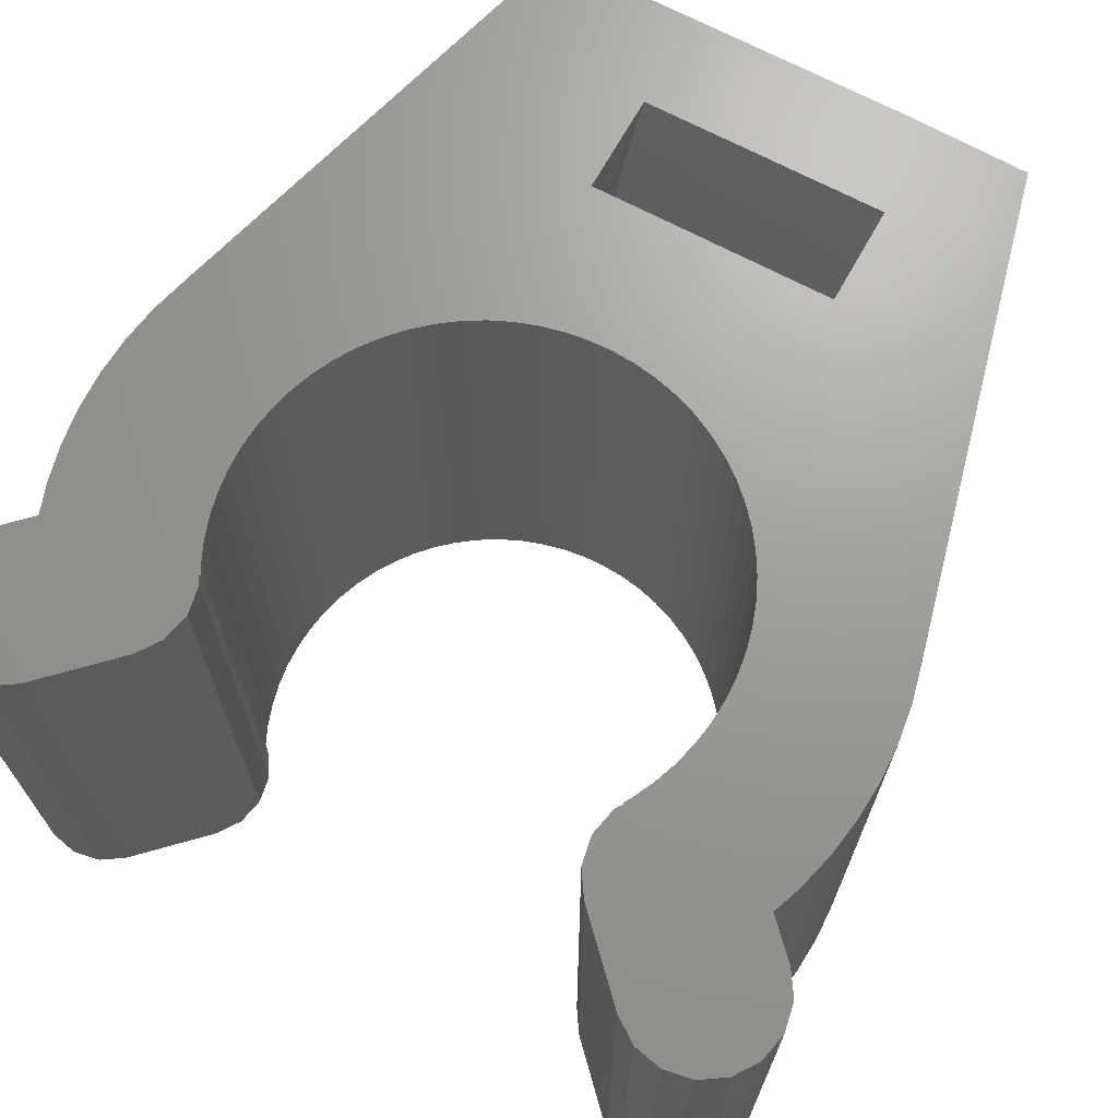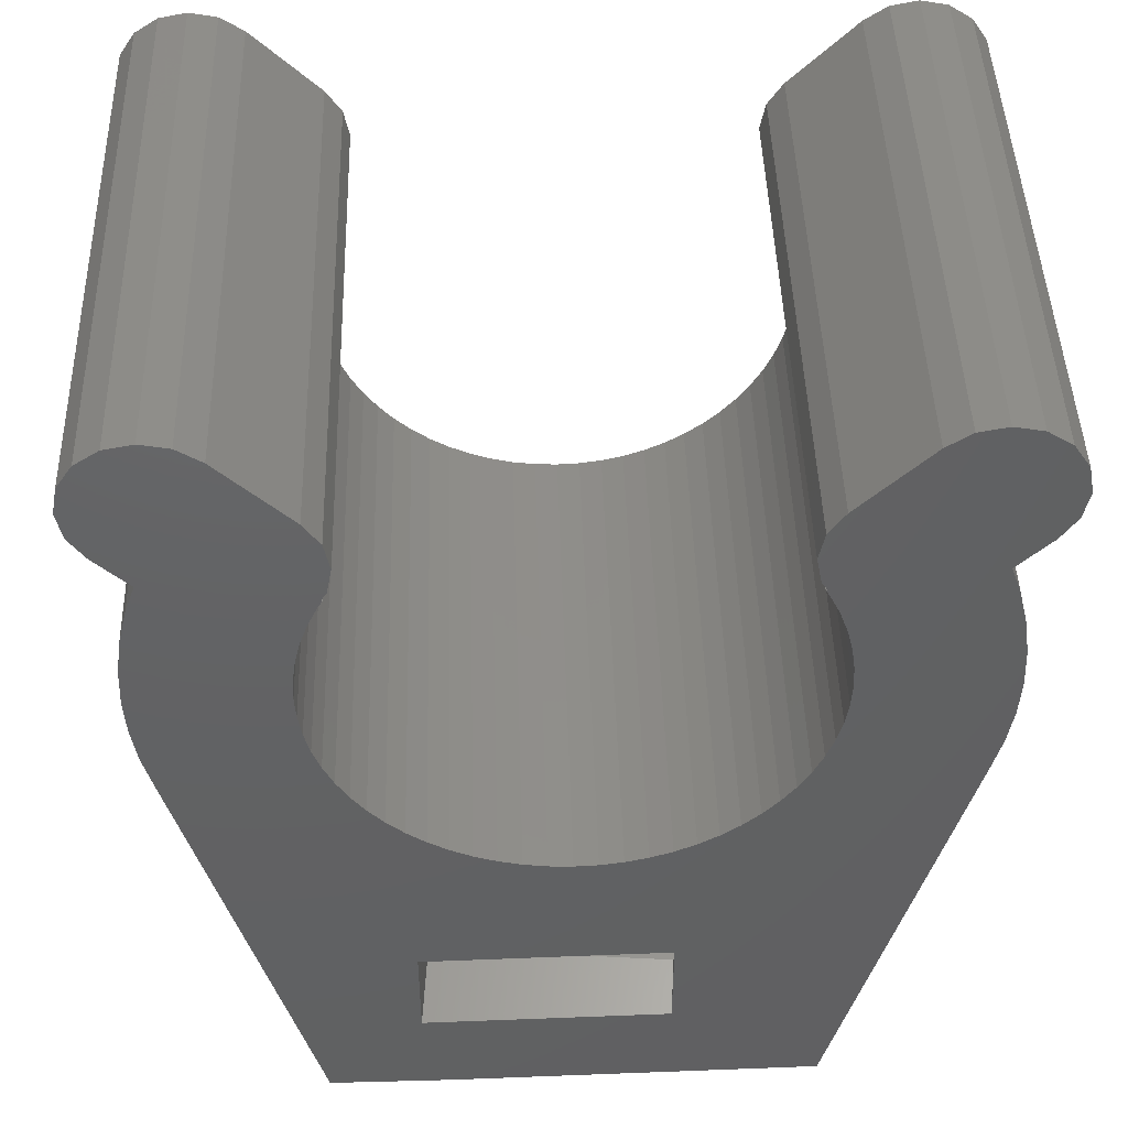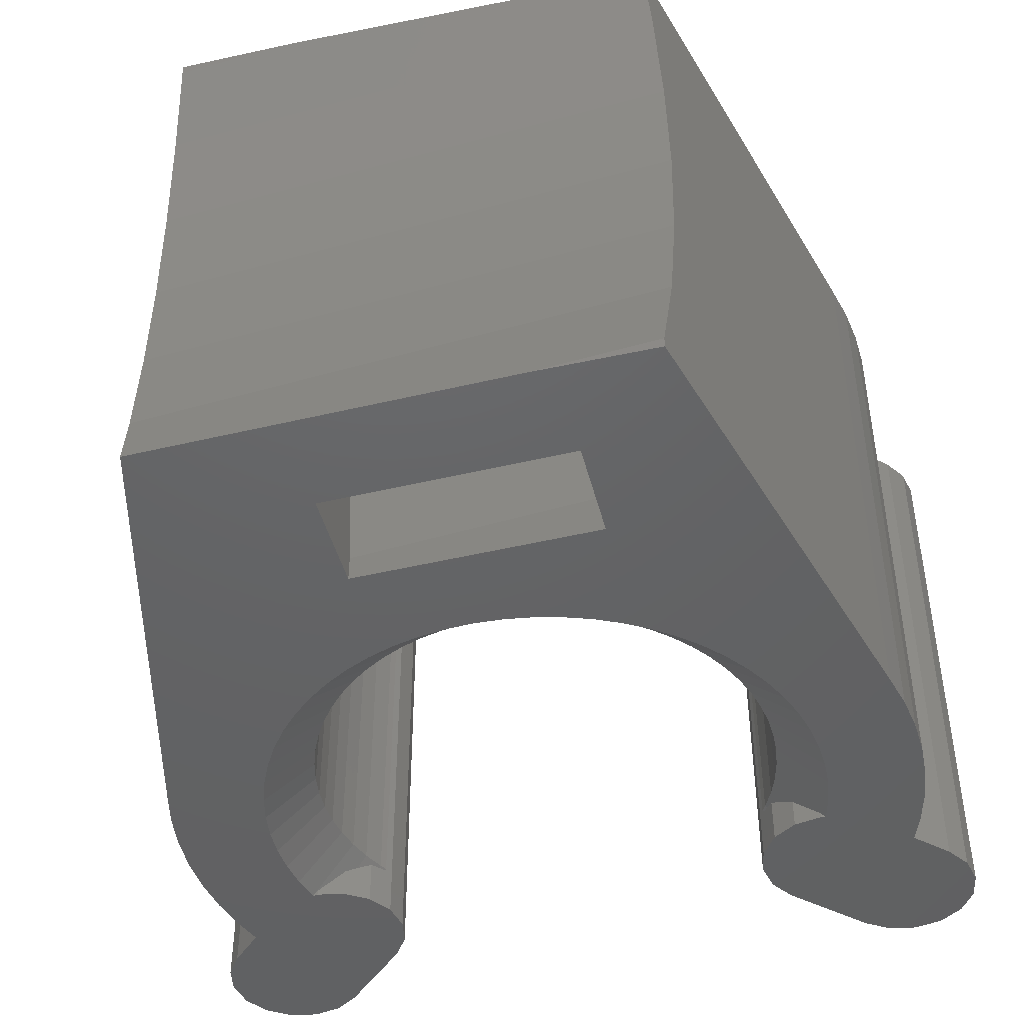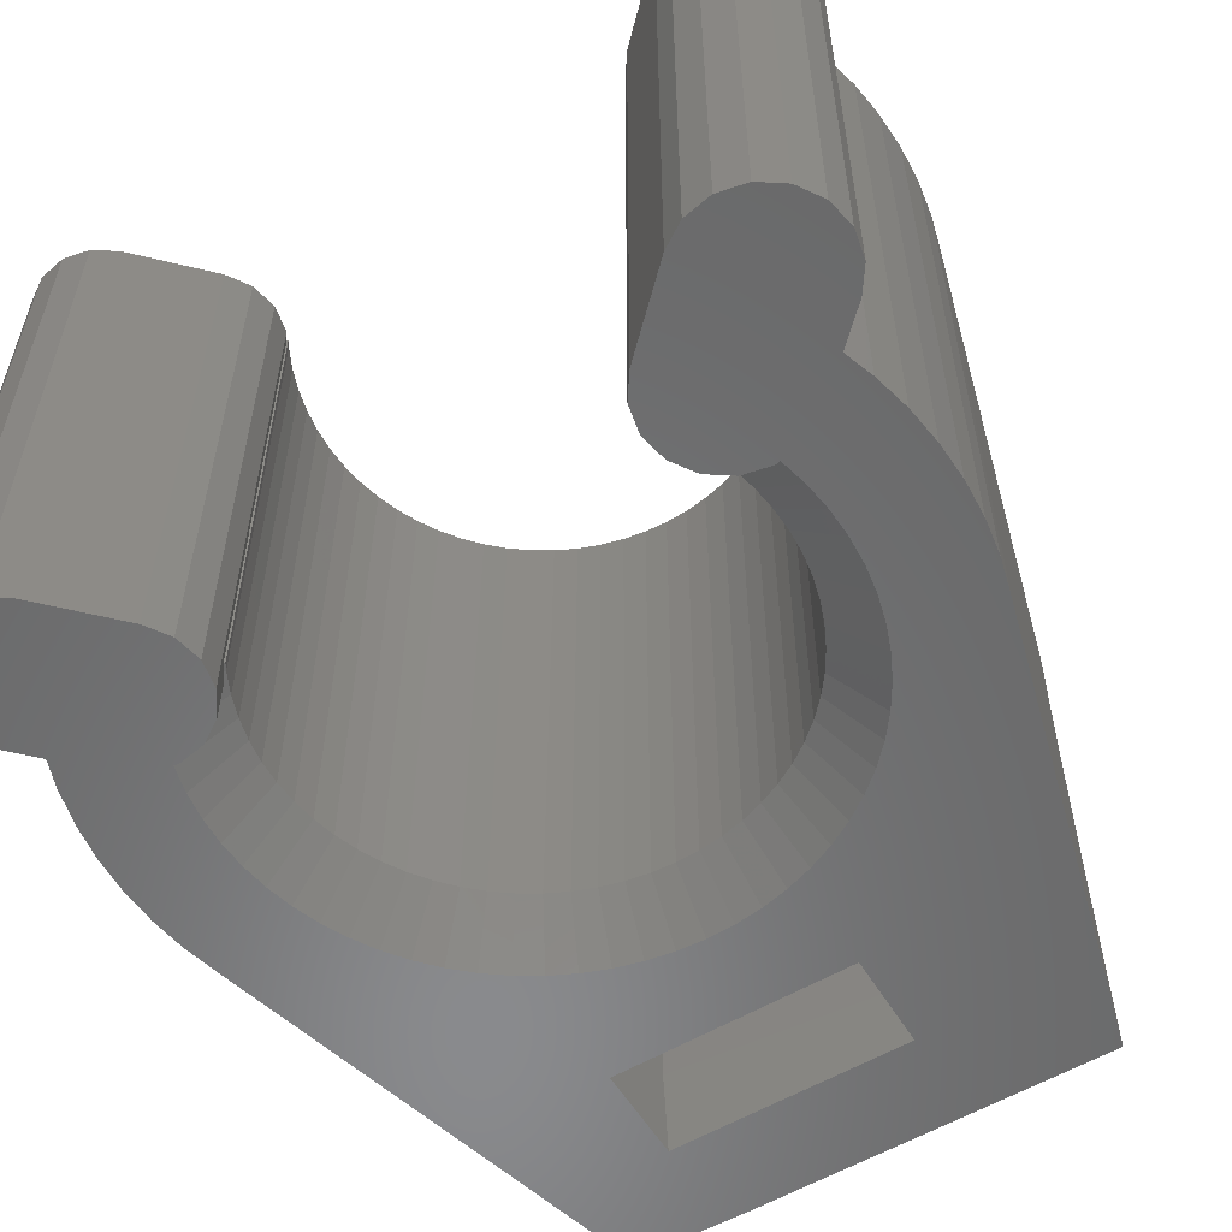
<metadata>
{"format":"stl","ext":"stl","renderer":"f3d","projection":"perspective","resolution":1024,"background":"white","views":[{"elev":69.1,"azim":-150.8,"up":"+Z"},{"elev":45.5,"azim":-1.7,"up":"+Y"},{"elev":-45.3,"azim":14.2,"up":"+Z"},{"elev":-56.2,"azim":-149.3,"up":"+Z"}]}
</metadata>
<code>
# stl→obj: 324 verts, 648 faces
v -8.343 4.04 12
v -8.457 4.614 12
v -8.343 4.04 0
v -8.457 4.614 0
v -8.343 5.188 0
v -8.017 5.675 0
v -7.531 6 0
v -6.957 6.114 0
v -6.383 6 0
v -5.896 5.675 0
v -4.482 4.261 0
v -4.157 3.774 0
v -4.043 3.2 0
v -4.157 2.626 0
v -4.482 2.139 0
v -4.969 1.814 0
v -5.543 1.7 0
v -5.643 1.72 0
v -5.646 1.713 0
v -5.728 1.384 0
v -5.787 1.151 0
v -1.985 -7.683 0
v -4.561 -3.743 0
v -4.333 -3.994 0
v -4.172 -4.172 0
v -3.278 -4.906 0
v -2.987 -5.08 0
v -2.781 -5.203 0
v -2.258 -5.451 0
v -1.713 -5.646 0
v -1.384 -5.728 0
v -1.151 -5.787 0
v -0.8161 -5.836 0
v -0.5783 -5.872 0
v 0 -5.9 0
v 0.3382 -5.883 0
v -7.348 2.884 0
v -5.836 0.8161 0
v -5.872 0.5783 0
v -5.306 -2.564 0
v -5.044 -11.73 0
v -5.451 -2.258 0
v -5.203 -2.781 0
v -5.029 -3.072 0
v -4.906 -3.278 0
v -4.704 -3.55 0
v -3.921 -4.399 0
v -3.743 -4.561 0
v -3.471 -4.762 0
v -2.475 -5.348 0
v -1.939 -5.565 0
v -0.2401 -5.888 0
v 0.5783 -5.872 0
v 0.9132 -5.822 0
v 1.151 -5.787 0
v 1.479 -5.704 0
v 1.713 -5.646 0
v 2.258 -5.451 0
v 5 -11.9 0
v 2.031 -5.532 0
v 2.564 -5.306 0
v 2.781 -5.203 0
v 3.072 -5.029 0
v 3.278 -4.906 0
v 3.55 -4.704 0
v 7.56 -2.293 0
v 3.994 -4.333 0
v 7.748 -1.541 0
v 3.743 -4.561 0
v 4.172 -4.172 0
v 4.399 -3.921 0
v 4.561 -3.743 0
v 4.762 -3.471 0
v 4.906 -3.278 0
v 7.9 0 0
v 5.08 -2.987 0
v 7.862 0.7743 0
v 5.203 -2.781 0
v 5.348 -2.475 0
v 5.451 -2.258 0
v 5.565 -1.939 0
v 5.646 -1.713 0
v 5.728 -1.384 0
v 8.017 5.675 0
v 5.836 -0.8161 0
v 6.957 6.114 0
v 5.787 -1.151 0
v 5.872 -0.5783 0
v 5.888 -0.2401 0
v 5.9 0 0
v 5.883 0.3382 0
v 5.896 5.675 0
v 4.482 2.139 0
v 5.643 1.72 0
v 5.543 1.7 0
v 5.872 0.5783 0
v 5.822 0.9132 0
v 5.787 1.151 0
v 5.704 1.479 0
v 5.646 1.713 0
v 4.969 1.814 0
v 7.348 2.884 0
v 8.343 5.188 0
v 8.457 4.614 0
v 4.157 2.626 0
v 4.043 3.2 0
v 4.157 3.774 0
v 4.482 4.261 0
v 6.383 6 0
v 7.531 6 0
v 7.56 2.293 0
v 8.017 3.554 0
v 8.343 4.04 0
v -7.9 0 0
v -7.748 -1.541 0
v -7.862 -0.7743 0
v 7.748 1.541 0
v 7.862 -0.7743 0
v -1.985 -9.742 0
v 2.527 -11.9 0
v -7.862 0.7743 0
v -7.56 -2.293 0
v -5.888 0.2401 0
v -5.9 0 0
v -7.748 1.541 0
v -7.56 2.293 0
v 3.034 -9.852 0
v 3.034 -7.792 0
v -5.883 -0.3382 0
v -5.872 -0.5783 0
v -5.822 -0.9132 0
v -5.787 -1.151 0
v -5.704 -1.479 0
v -5.646 -1.713 0
v -5.532 -2.031 0
v -8.017 3.554 0
v -8.343 5.188 12
v -8.017 3.554 12
v -7.348 2.884 12
v -4.876 0.4803 12
v -7.748 1.541 12
v -7.56 2.293 12
v -7.862 0.7743 12
v -7.9 0 12
v -7.862 -0.7743 12
v -7.748 -1.541 12
v -7.56 -2.293 12
v -5 -11.9 12
v -2.527 -11.9 12
v -5.896 5.675 12
v -6.383 6 12
v -3.034 -7.792 12
v -2.722 -4.074 12
v -3.109 -3.788 12
v 4.482 4.261 12
v 4.157 3.774 12
v 8.017 3.554 12
v 0 -4.9 12
v -0.4803 -4.876 12
v 1.985 -7.683 12
v -4.876 -0.4803 12
v -4.9 0 12
v -3.465 -3.465 12
v -3.034 -9.852 12
v -3.788 -3.109 12
v -4.074 -2.722 12
v 5.896 5.675 12
v 8.343 5.188 12
v 8.017 5.675 12
v 7.531 6 12
v 6.957 6.114 12
v 6.383 6 12
v -4.157 2.626 12
v -4.043 3.2 12
v 4.043 3.2 12
v 7.348 2.884 12
v 8.343 4.04 12
v 4.157 2.626 12
v 7.56 2.293 12
v 4.239 2.447 12
v 4.321 2.31 12
v 7.748 1.541 12
v 4.266 2.463 12
v 4.527 1.875 12
v 4.689 1.422 12
v 7.862 0.7743 12
v 4.806 0.9559 12
v 7.9 0 12
v 4.876 0.4803 12
v 4.9 0 12
v 7.862 -0.7743 12
v 4.876 -0.4803 12
v 7.748 -1.541 12
v 4.806 -0.9559 12
v 4.689 -1.422 12
v 7.56 -2.293 12
v -4.157 3.774 12
v -4.482 4.261 12
v 5.044 -11.73 12
v 4.527 -1.875 12
v 4.321 -2.31 12
v 4.074 -2.722 12
v -4.266 2.463 12
v 3.788 -3.109 12
v -4.321 2.31 12
v 3.465 -3.465 12
v -4.239 2.447 12
v 3.109 -3.788 12
v 2.722 -4.074 12
v 2.31 -4.321 12
v 1.875 -4.527 12
v -4.527 1.875 12
v 1.422 -4.689 12
v 0.9559 -4.806 12
v 0.4803 -4.876 12
v -4.806 0.9559 12
v -4.689 1.422 12
v -0.9559 -4.806 12
v -1.422 -4.689 12
v -4.689 -1.422 12
v -4.806 -0.9559 12
v -1.875 -4.527 12
v -4.321 -2.31 12
v -4.527 -1.875 12
v -6.957 6.114 12
v -7.531 6 12
v -8.017 5.675 12
v 1.985 -9.742 12
v -2.31 -4.321 12
v 8.457 4.614 12
v -5.127 -11.42 1.243
v -5.212 -11.11 3.379
v -5.24 -11 5.542
v -5.212 -11.11 7.709
v -5.127 -11.42 9.86
v -5 -11.9 11.78
v 5 -11.9 0.2164
v 5.127 -11.42 2.14
v 5.127 -11.42 10.76
v 5.212 -11.11 8.621
v 5.24 -11 6.458
v 5.212 -11.11 4.291
v 4.266 2.463 0.9691
v 4.356 2.328 0.9611
v 4.348 2.339 0.9617
v 4.482 2.139 0.9277
v 4.743 1.965 0.7659
v 4.969 1.814 0.6043
v 4.678 2.008 0.8065
v 5.175 1.773 0.424
v 5.543 1.7 0.1017
v 4.689 1.422 1
v 4.806 0.9559 1
v 4.876 0.4803 1
v 4.9 0 1
v 4.876 -0.4803 1
v 4.806 -0.9559 1
v 4.689 -1.422 1
v 4.527 -1.875 1
v 4.321 -2.31 1
v 4.074 -2.722 1
v 3.788 -3.109 1
v 3.465 -3.465 1
v 3.109 -3.788 1
v 2.722 -4.074 1
v 2.31 -4.321 1
v 1.875 -4.527 1
v 1.422 -4.689 1
v 0.9559 -4.806 1
v 0.4803 -4.876 1
v 0 -4.9 1
v -0.4803 -4.876 1
v -0.9559 -4.806 1
v -1.422 -4.689 1
v -1.875 -4.527 1
v -2.31 -4.321 1
v -2.722 -4.074 1
v -3.109 -3.788 1
v -3.465 -3.465 1
v -3.788 -3.109 1
v -4.074 -2.722 1
v -4.321 -2.31 1
v -4.527 -1.875 1
v -4.689 -1.422 1
v -4.806 -0.9559 1
v -4.876 -0.4803 1
v -4.9 0 1
v -4.876 0.4803 1
v -4.806 0.9559 1
v -4.689 1.422 1
v -4.527 1.875 1
v -4.969 1.814 0.6043
v -4.848 1.895 0.691
v -5.543 1.7 0.1017
v -4.482 2.139 0.9277
v -4.743 1.965 0.7659
v -4.356 2.328 0.9611
v -4.266 2.463 0.9691
v -4.363 2.317 0.9591
v -2.696 -9.116 8.126
v -2.49 -9 5.782
v -2.082 -9.461 1.118
v -2.285 -9.116 3.439
v -2.899 -9.461 10.45
v -2.048 -7.5 0.7291
v -2.268 -7.125 3.243
v -2.49 -7 5.782
v -2.713 -7.125 8.321
v -2.933 -7.5 10.84
v 2.933 -7.5 1.165
v 2.048 -7.5 11.27
v 2.268 -7.125 8.757
v 2.49 -7 6.218
v 2.713 -7.125 3.679
v 2.899 -9.461 1.554
v 2.696 -9.116 3.874
v 2.49 -9 6.218
v 2.285 -9.116 8.561
v 2.082 -9.461 10.88
v -4.239 2.447 1
v -4.321 2.31 1
v 4.527 1.875 1
v 4.321 2.31 1
v 4.239 2.447 1
f 1 2 3
f 3 2 4
f 4 5 3
f 3 5 6
f 3 6 7
f 3 7 8
f 3 8 9
f 3 9 10
f 3 10 11
f 3 11 12
f 3 12 13
f 3 13 14
f 3 14 15
f 3 15 16
f 3 16 17
f 3 17 18
f 3 18 19
f 19 20 3
f 20 21 3
f 22 23 24
f 22 24 25
f 22 26 27
f 22 27 28
f 22 28 29
f 22 29 30
f 22 30 31
f 22 31 32
f 22 32 33
f 22 33 34
f 22 34 35
f 22 35 36
f 37 38 39
f 40 41 42
f 43 44 45
f 43 41 40
f 45 41 43
f 46 41 45
f 25 47 48
f 48 49 26
f 28 50 29
f 29 51 30
f 34 52 35
f 53 54 55
f 55 56 57
f 58 59 60
f 61 59 58
f 62 63 64
f 62 59 61
f 65 66 64
f 67 68 69
f 70 71 72
f 72 73 74
f 74 75 72
f 76 77 74
f 78 79 80
f 81 82 80
f 83 84 82
f 85 86 87
f 88 89 90
f 91 92 90
f 93 94 95
f 96 97 98
f 96 92 91
f 98 99 100
f 98 92 96
f 93 95 101
f 100 92 98
f 102 103 104
f 94 93 105
f 94 105 106
f 94 106 107
f 94 107 108
f 94 92 100
f 108 92 94
f 90 92 109
f 90 109 88
f 88 109 86
f 88 86 85
f 87 86 110
f 87 110 84
f 87 84 83
f 102 84 103
f 111 82 102
f 112 104 113
f 82 84 102
f 111 80 82
f 114 115 116
f 80 111 117
f 80 117 78
f 78 117 77
f 78 77 76
f 77 75 74
f 72 75 118
f 72 118 70
f 70 118 68
f 70 68 67
f 69 68 66
f 69 66 65
f 64 66 59
f 64 59 62
f 119 120 41
f 23 41 46
f 121 41 122
f 121 122 114
f 122 115 114
f 37 123 124
f 37 39 123
f 125 41 121
f 42 41 125
f 42 125 126
f 22 36 53
f 21 38 37
f 21 37 3
f 22 48 26
f 22 25 48
f 127 120 119
f 23 22 41
f 22 119 41
f 60 59 128
f 60 128 57
f 102 104 112
f 37 124 129
f 37 129 130
f 37 130 131
f 37 131 132
f 37 132 133
f 37 133 134
f 37 134 135
f 37 135 42
f 37 42 126
f 136 3 37
f 22 53 55
f 22 55 57
f 22 57 128
f 128 59 127
f 127 59 120
f 137 5 2
f 2 5 4
f 138 1 136
f 136 1 3
f 137 2 1
f 139 137 138
f 138 137 1
f 140 137 139
f 141 139 142
f 143 139 141
f 144 139 143
f 144 145 139
f 145 146 139
f 146 147 139
f 147 148 139
f 148 149 139
f 150 151 137
f 152 153 154
f 155 156 157
f 158 159 160
f 161 162 139
f 152 154 163
f 164 165 166
f 167 168 169
f 170 171 172
f 173 174 137
f 169 170 167
f 156 175 176
f 157 177 155
f 175 178 179
f 176 157 156
f 180 181 182
f 179 176 175
f 182 179 178
f 182 178 183
f 184 185 186
f 182 183 180
f 186 182 181
f 185 187 188
f 186 181 184
f 189 190 191
f 188 186 185
f 191 188 187
f 190 192 193
f 191 187 189
f 194 195 196
f 193 191 190
f 197 198 137
f 196 193 192
f 196 192 194
f 199 196 195
f 174 197 137
f 199 195 200
f 199 200 201
f 199 201 202
f 203 173 137
f 199 202 204
f 205 203 137
f 199 204 206
f 205 207 203
f 199 206 208
f 199 208 209
f 199 209 210
f 199 210 211
f 212 205 137
f 199 211 213
f 199 213 214
f 199 214 215
f 199 215 158
f 162 140 139
f 140 216 137
f 217 212 137
f 152 160 159
f 152 159 218
f 152 218 219
f 220 221 139
f 152 219 222
f 221 161 139
f 152 163 165
f 164 223 139
f 223 224 139
f 224 220 139
f 216 217 137
f 164 166 223
f 151 225 137
f 225 226 137
f 226 227 137
f 149 164 139
f 160 228 199
f 152 229 153
f 152 222 229
f 199 158 160
f 149 199 228
f 164 152 165
f 172 167 170
f 167 230 168
f 167 177 230
f 167 155 177
f 198 150 137
f 228 164 149
f 139 138 37
f 37 138 136
f 126 142 37
f 37 142 139
f 125 141 126
f 126 141 142
f 121 143 125
f 125 143 141
f 114 144 121
f 121 144 143
f 114 116 144
f 144 116 145
f 116 115 145
f 145 115 146
f 115 122 146
f 146 122 147
f 122 41 147
f 147 41 231
f 147 231 232
f 232 233 147
f 233 234 147
f 234 235 147
f 235 236 147
f 147 236 148
f 41 120 237
f 231 41 238
f 238 41 237
f 237 120 59
f 237 59 66
f 238 237 196
f 196 237 66
f 199 239 196
f 239 240 196
f 240 241 196
f 241 242 196
f 242 238 196
f 196 66 68
f 193 196 68
f 193 68 118
f 191 193 118
f 191 118 75
f 188 191 75
f 75 77 186
f 188 75 186
f 77 117 182
f 186 77 182
f 117 111 179
f 182 117 179
f 111 102 176
f 179 111 176
f 176 102 112
f 157 176 112
f 157 112 113
f 177 157 113
f 177 113 104
f 230 177 104
f 104 103 168
f 230 104 168
f 103 84 169
f 168 103 169
f 110 170 84
f 84 170 169
f 86 171 110
f 110 171 170
f 109 172 86
f 86 172 171
f 92 167 109
f 109 167 172
f 108 155 92
f 92 155 167
f 107 156 108
f 108 156 155
f 106 175 107
f 107 175 156
f 106 105 175
f 175 105 178
f 183 178 243
f 105 93 244
f 105 244 245
f 105 245 243
f 105 243 178
f 244 93 246
f 246 93 101
f 247 246 248
f 248 246 101
f 249 246 247
f 248 101 95
f 250 248 251
f 251 248 95
f 251 95 94
f 251 94 100
f 251 100 252
f 251 252 250
f 99 253 100
f 100 253 252
f 99 98 253
f 97 254 98
f 98 254 253
f 97 96 254
f 91 255 96
f 96 255 254
f 91 90 255
f 90 89 255
f 255 89 256
f 89 88 256
f 88 85 256
f 256 85 257
f 85 87 257
f 87 83 257
f 257 83 258
f 83 82 258
f 82 81 258
f 258 81 259
f 81 80 259
f 80 79 259
f 259 79 260
f 79 78 260
f 78 76 260
f 260 76 261
f 76 74 261
f 74 73 261
f 261 73 262
f 73 72 262
f 72 71 262
f 262 71 263
f 71 70 263
f 70 67 263
f 263 67 264
f 67 69 264
f 69 65 264
f 264 65 265
f 65 64 265
f 64 63 265
f 265 63 266
f 63 62 266
f 62 61 266
f 266 61 267
f 61 58 267
f 58 60 267
f 267 60 268
f 60 57 268
f 57 56 268
f 268 56 269
f 56 55 269
f 55 54 269
f 269 54 270
f 54 53 270
f 53 36 270
f 270 36 271
f 271 36 35
f 35 52 271
f 271 52 272
f 272 52 34
f 34 33 272
f 272 33 273
f 273 33 32
f 32 31 273
f 273 31 274
f 274 31 30
f 274 30 275
f 275 30 51
f 275 51 29
f 275 29 276
f 276 29 50
f 276 50 28
f 276 28 277
f 277 28 27
f 277 27 26
f 277 26 278
f 278 26 49
f 278 49 48
f 278 48 279
f 279 48 47
f 279 47 25
f 279 25 280
f 280 25 24
f 280 24 23
f 280 23 281
f 281 23 46
f 281 46 45
f 281 45 282
f 282 45 44
f 282 44 43
f 282 43 283
f 283 43 40
f 283 40 42
f 283 42 284
f 284 42 135
f 284 135 134
f 284 134 285
f 285 134 133
f 285 133 132
f 285 132 286
f 286 132 131
f 286 131 130
f 286 130 287
f 287 130 129
f 287 129 124
f 123 288 287
f 124 123 287
f 39 288 123
f 289 288 38
f 38 288 39
f 21 289 38
f 290 289 20
f 20 289 21
f 19 290 20
f 291 292 293
f 294 292 291
f 294 291 290
f 294 290 18
f 290 19 18
f 17 294 18
f 16 292 294
f 17 16 294
f 15 295 296
f 292 15 293
f 293 15 296
f 16 15 292
f 14 173 203
f 297 14 298
f 298 14 203
f 299 14 297
f 295 14 299
f 15 14 295
f 13 174 173
f 14 13 173
f 197 174 13
f 12 197 13
f 198 197 12
f 11 198 12
f 198 11 150
f 150 11 10
f 150 10 151
f 151 10 9
f 151 9 225
f 225 9 8
f 225 8 226
f 226 8 7
f 226 7 227
f 227 7 6
f 227 6 137
f 137 6 5
f 22 300 301
f 302 22 303
f 303 22 301
f 304 300 22
f 119 22 302
f 22 305 304
f 305 306 304
f 306 307 304
f 307 308 304
f 308 309 304
f 309 152 304
f 152 164 304
f 22 128 310
f 305 22 310
f 311 312 160
f 160 312 313
f 160 313 314
f 160 314 310
f 160 310 128
f 315 128 127
f 160 128 315
f 160 315 316
f 160 317 318
f 318 319 160
f 319 228 160
f 317 160 316
f 302 315 119
f 119 315 127
f 207 320 203
f 203 320 298
f 320 207 205
f 321 320 205
f 321 205 212
f 291 321 212
f 291 212 217
f 290 291 217
f 290 217 216
f 289 290 216
f 289 216 140
f 288 289 140
f 288 140 162
f 287 288 162
f 162 161 286
f 287 162 286
f 161 221 285
f 286 161 285
f 221 220 284
f 285 221 284
f 220 224 283
f 284 220 283
f 224 223 282
f 283 224 282
f 223 166 281
f 282 223 281
f 166 165 280
f 281 166 280
f 165 163 279
f 280 165 279
f 154 278 163
f 163 278 279
f 153 277 154
f 154 277 278
f 229 276 153
f 153 276 277
f 222 275 229
f 229 275 276
f 219 274 222
f 222 274 275
f 218 273 219
f 219 273 274
f 159 272 218
f 218 272 273
f 158 271 159
f 159 271 272
f 215 270 158
f 158 270 271
f 214 269 215
f 215 269 270
f 213 268 214
f 214 268 269
f 211 267 213
f 213 267 268
f 210 266 211
f 211 266 267
f 209 265 210
f 210 265 266
f 208 264 209
f 209 264 265
f 206 263 208
f 208 263 264
f 204 262 206
f 206 262 263
f 202 261 204
f 204 261 262
f 201 260 202
f 202 260 261
f 200 259 201
f 201 259 260
f 195 258 200
f 200 258 259
f 194 257 195
f 195 257 258
f 192 256 194
f 194 256 257
f 190 255 192
f 192 255 256
f 190 189 255
f 255 189 254
f 189 187 254
f 254 187 253
f 187 185 253
f 253 185 252
f 185 184 252
f 252 184 322
f 184 181 322
f 322 181 323
f 181 180 323
f 323 180 324
f 183 243 180
f 180 243 324
f 239 199 149
f 235 239 236
f 236 239 149
f 148 236 149
f 164 228 304
f 304 228 319
f 309 311 160
f 152 309 160
f 240 239 235
f 234 240 235
f 241 240 234
f 233 241 234
f 232 242 241
f 233 232 241
f 231 238 242
f 232 231 242
f 245 323 243
f 243 323 324
f 245 244 323
f 246 249 322
f 246 322 244
f 322 323 244
f 249 247 322
f 248 250 252
f 248 252 247
f 252 322 247
f 299 321 295
f 295 321 291
f 295 291 296
f 296 291 293
f 297 321 299
f 320 321 298
f 298 321 297
f 304 319 300
f 300 319 318
f 308 312 311
f 309 308 311
f 307 313 312
f 308 307 312
f 306 314 313
f 307 306 313
f 305 310 314
f 306 305 314
f 303 316 302
f 302 316 315
f 301 317 303
f 303 317 316
f 300 318 301
f 301 318 317

</code>
